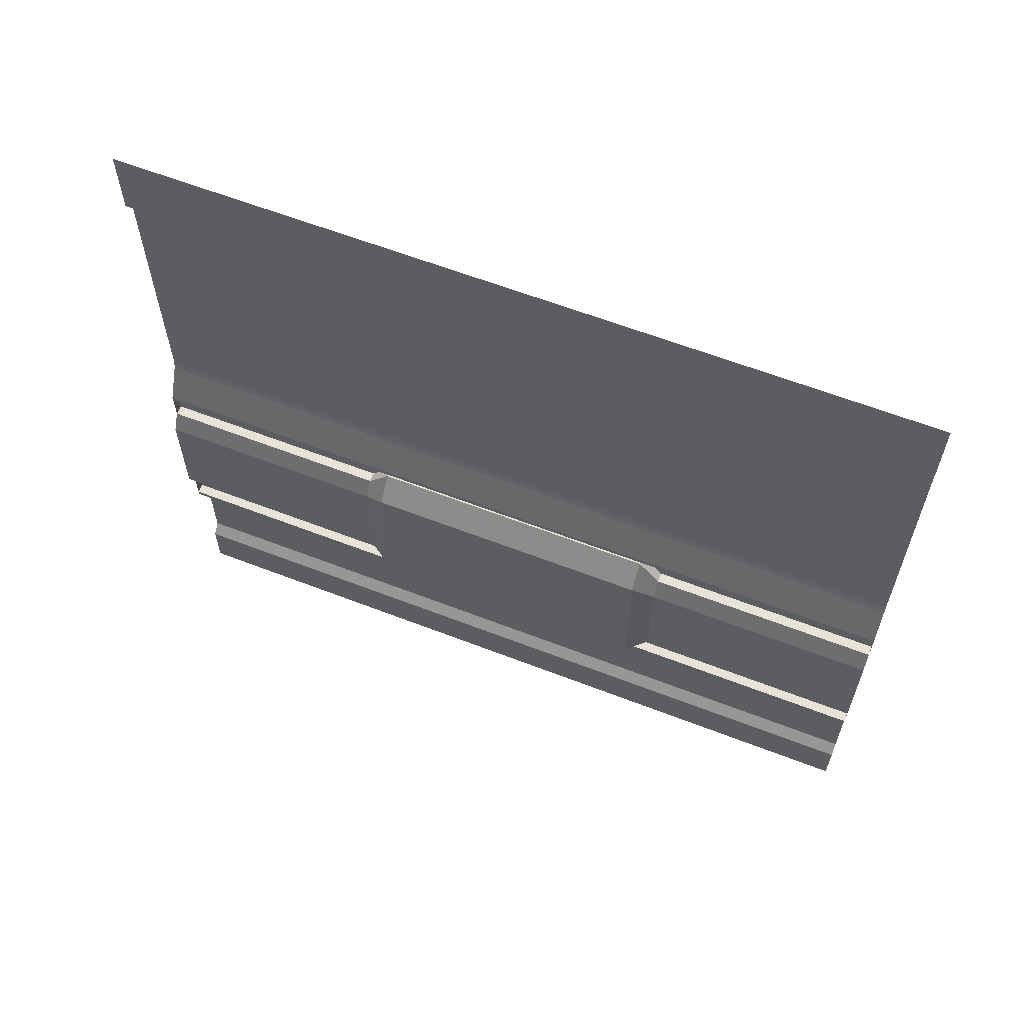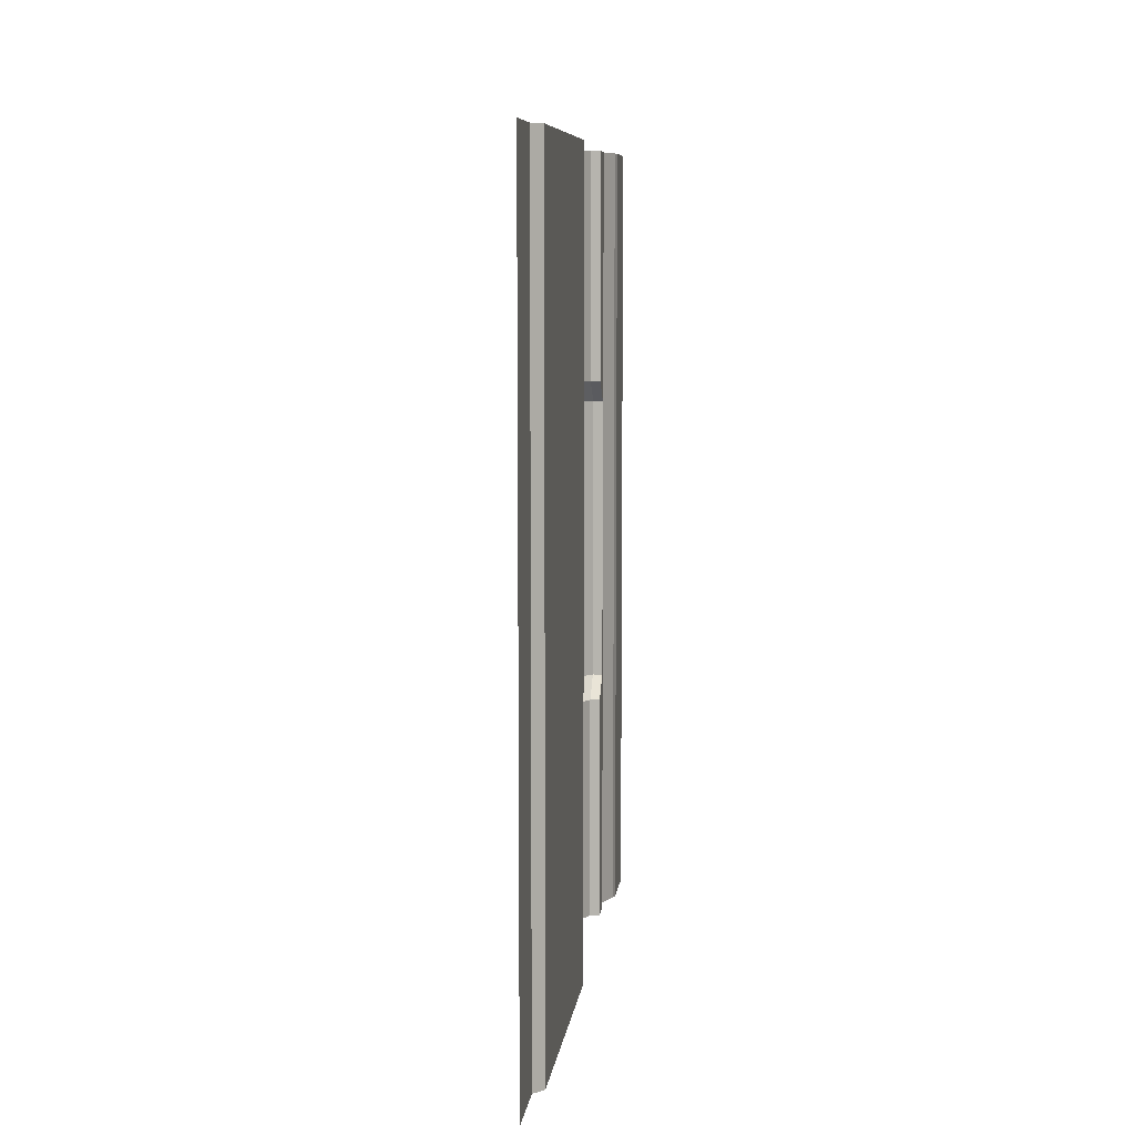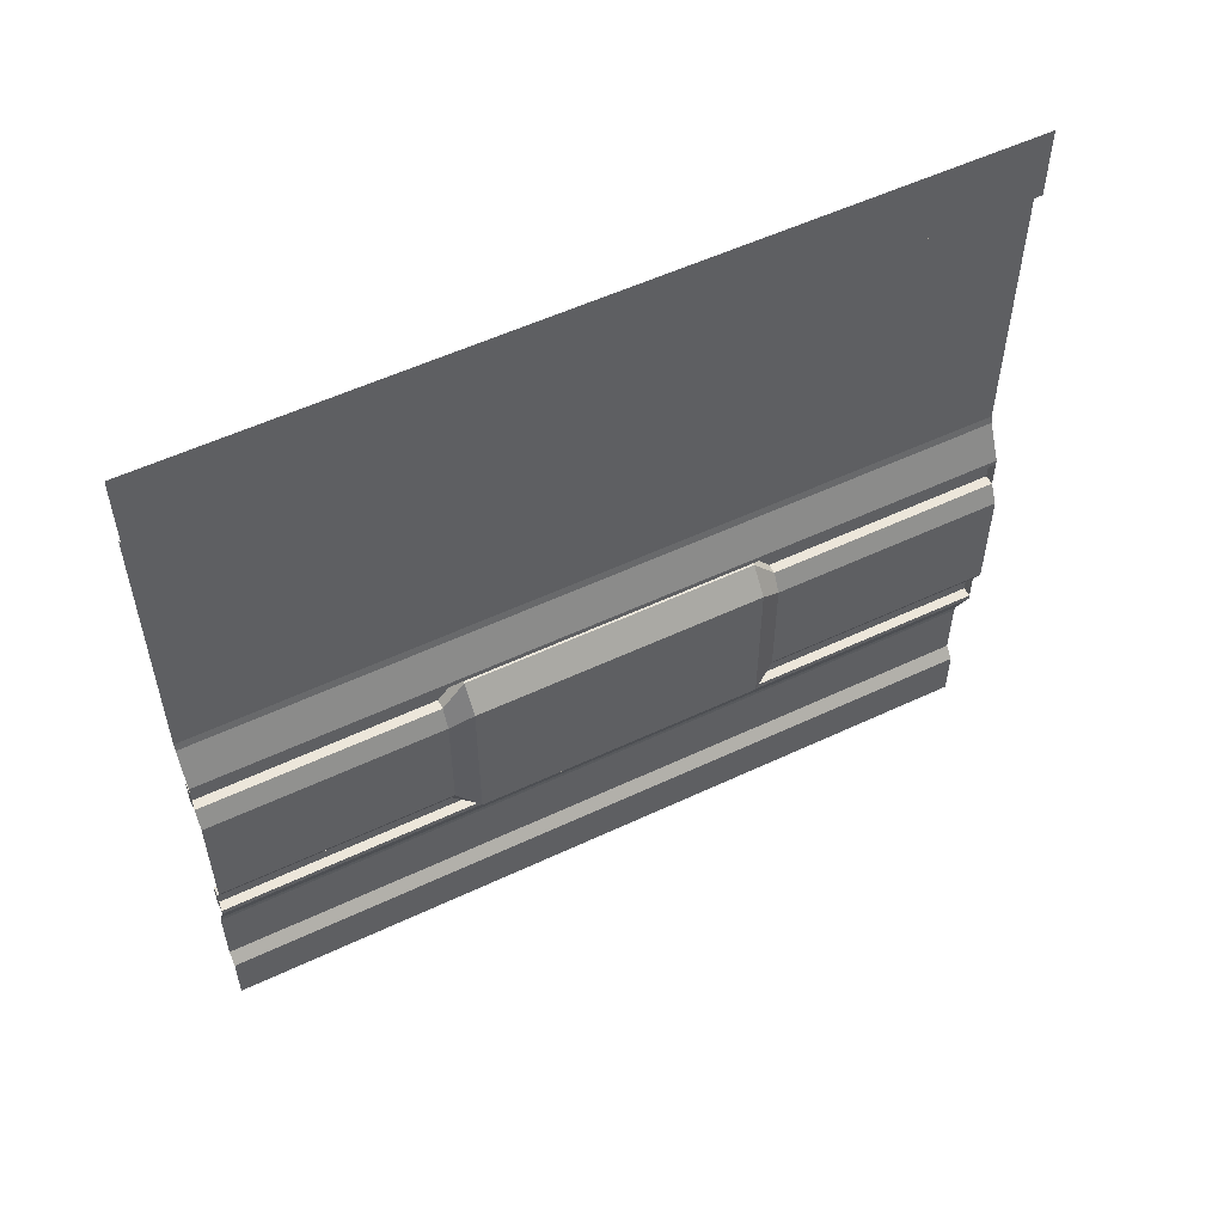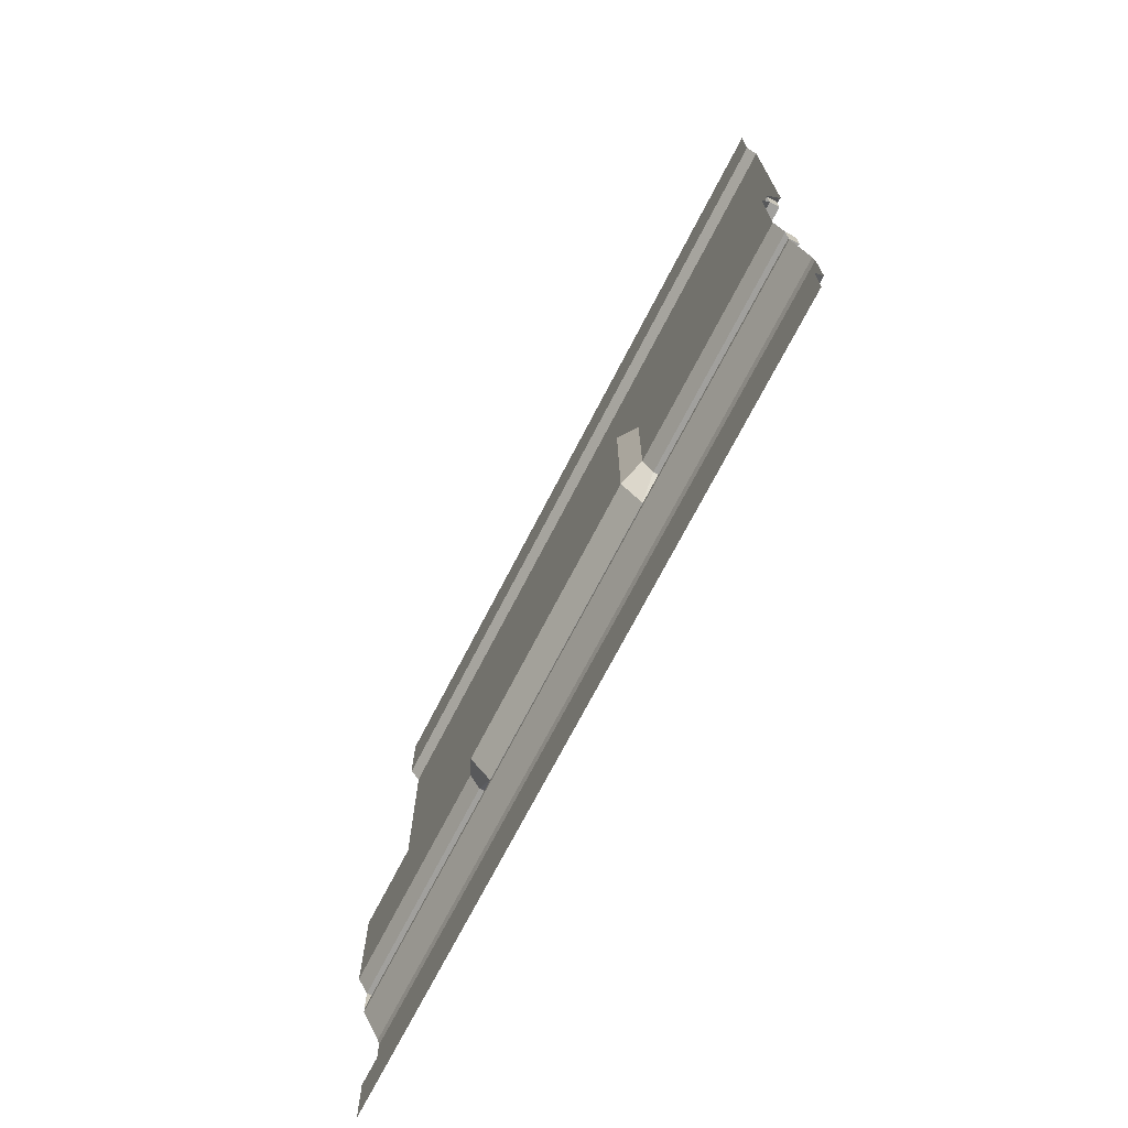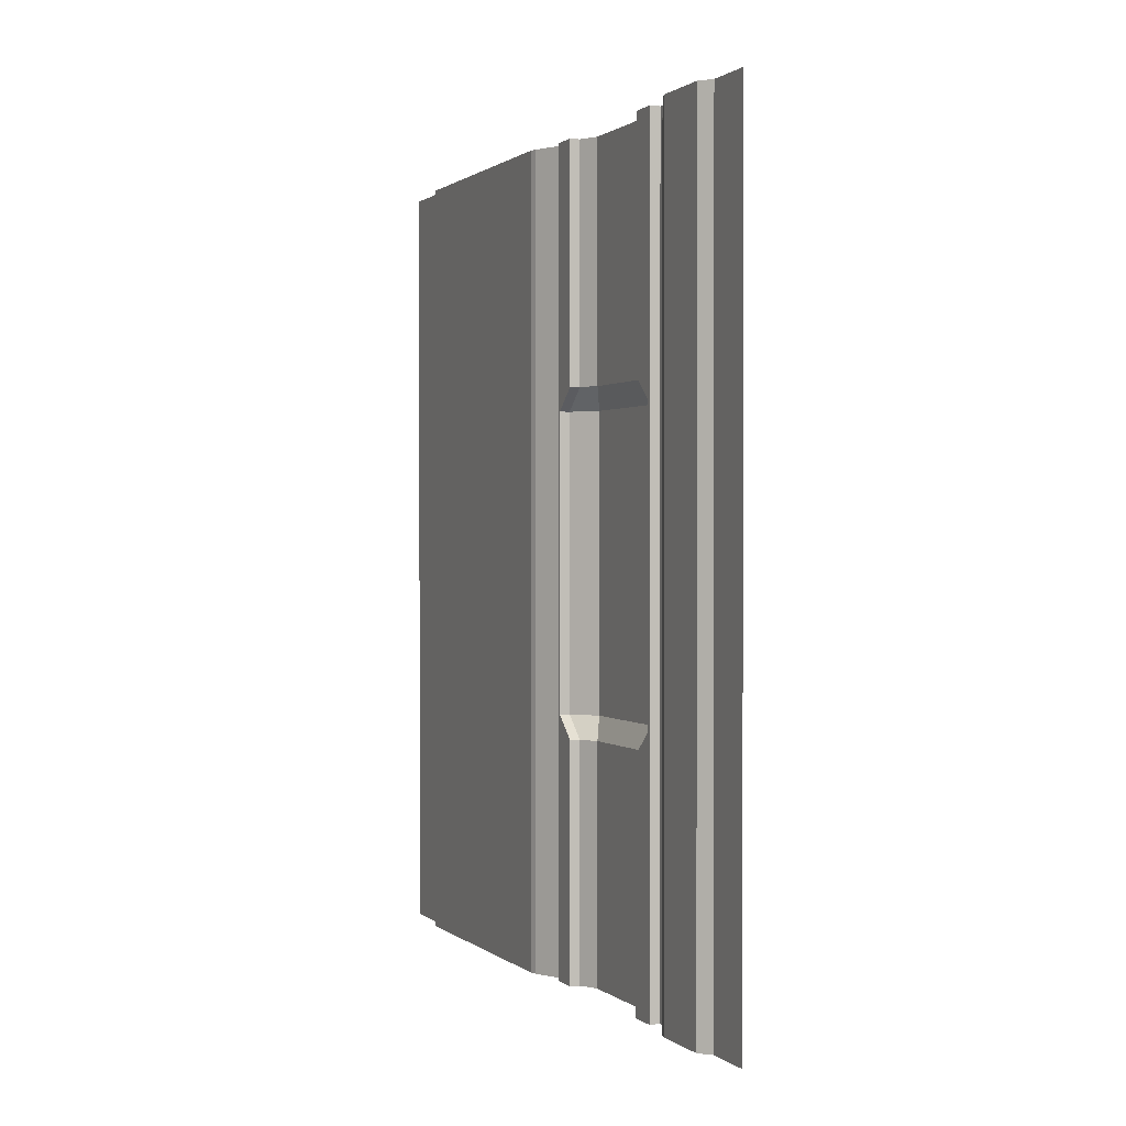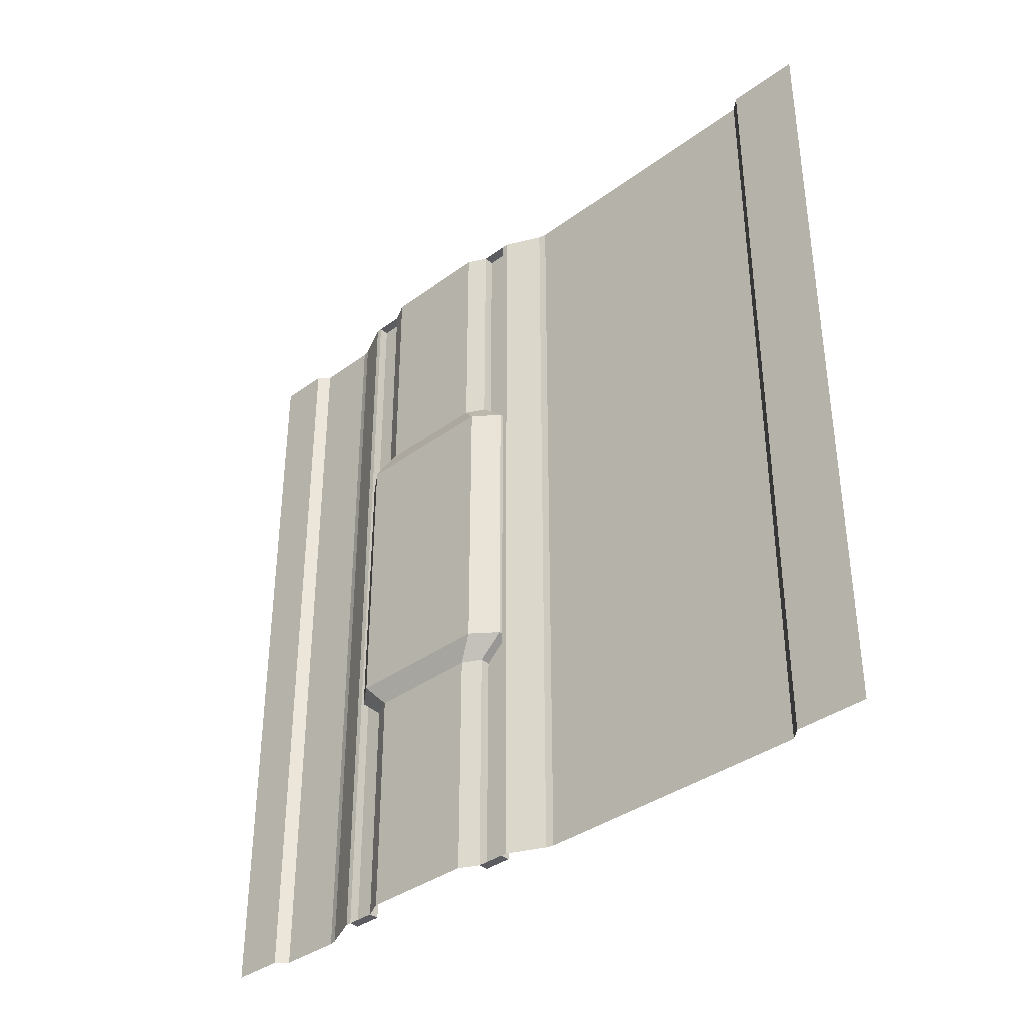
<metadata>
{"format":"obj","ext":"obj","renderer":"f3d","projection":"perspective","resolution":1024,"background":"white","views":[{"elev":61.8,"azim":111.5,"up":"+Y"},{"elev":7.9,"azim":-173.1,"up":"+Z"},{"elev":54.6,"azim":63.5,"up":"+Y"},{"elev":-71.6,"azim":152.7,"up":"+Y"},{"elev":0.8,"azim":-22.4,"up":"+Z"},{"elev":-37.2,"azim":133.4,"up":"+Z"}]}
</metadata>
<code>
o wall4a_2x2.003_Cube.008
v -5.975 2 -1
v -5.975 0 -1
v -5.975 2 1
v -5.975 0 1
v -5.952 0.4421 1
v -5.952 0.9644 1
v -5.952 0.9644 -1
v -5.952 0.4421 -1
v -6 0.3189 1
v -5.995 0.3378 1
v -5.995 1.069 1
v -6 1.088 1
v -5.995 0.3378 -1
v -6 0.3189 -1
v -6 1.088 -1
v -5.995 1.069 -1
v -5.952 0.5139 1
v -5.952 0.8926 1
v -5.952 0.8926 -1
v -5.952 0.5139 -1
v -5.952 0.9782 -1
v -5.952 0.9782 1
v -5.952 0.4284 -1
v -5.952 0.4284 1
v -5.975 0 -0.4167
v -5.975 0 0.4167
v -5.975 2 -0.4167
v -5.975 2 0.4167
v -6 1.088 -0.4167
v -6 1.088 0.4167
v -5.995 1.069 0.4167
v -5.995 1.069 -0.4167
v -5.952 0.4421 0.4167
v -5.952 0.4421 -0.4167
v -5.952 0.8926 0.4167
v -5.952 0.8926 -0.4167
v -5.952 0.9644 0.4167
v -5.952 0.9644 -0.4167
v -5.995 0.3378 -0.4167
v -5.995 0.3378 0.4167
v -6 0.3189 0.4167
v -6 0.3189 -0.4167
v -5.952 0.5139 0.4167
v -5.952 0.5139 -0.4167
v -5.952 0.9782 0.4167
v -5.952 0.9782 -0.4167
v -5.952 0.4284 0.4167
v -5.952 0.4284 -0.4167
v -5.975 0 -0.3611
v -5.975 0 0.3611
v -5.975 2 -0.3611
v -5.975 2 0.3611
v -6 1.088 -0.3611
v -6 1.088 0.3611
v -5.995 1.069 0.3611
v -5.995 1.069 -0.3611
v -5.952 0.4421 0.3611
v -5.952 0.4421 -0.3611
v -5.952 0.9557 0.3611
v -5.952 0.9557 -0.3611
v -5.952 0.9644 0.3611
v -5.952 0.9644 -0.3611
v -5.995 0.3378 -0.3611
v -5.995 0.3378 0.3611
v -6 0.3189 0.3611
v -6 0.3189 -0.3611
v -5.952 0.4508 0.3611
v -5.952 0.4508 -0.3611
v -5.952 0.9782 0.3611
v -5.952 0.9782 -0.3611
v -5.952 0.4284 0.3611
v -5.952 0.4284 -0.3611
v -5.977 0.4421 -0.4167
v -5.977 0.4421 -1
v -5.977 0.8926 -0.4167
v -5.977 0.8926 -1
v -5.977 0.9644 -1
v -5.977 0.9644 -0.4167
v -5.977 0.5139 1
v -5.977 0.4421 1
v -5.977 0.5139 -0.4167
v -5.977 0.5139 -1
v -5.977 0.9644 1
v -5.977 0.8926 1
v -5.977 0.4421 0.4167
v -5.977 0.4421 -0.3611
v -5.977 0.8926 0.4167
v -5.977 0.9557 -0.3611
v -5.977 0.9644 0.4167
v -5.977 0.9644 -0.3611
v -5.977 0.5139 0.4167
v -5.977 0.4508 -0.3611
v -5.977 0.4421 0.3611
v -5.977 0.9557 0.3611
v -5.977 0.9644 0.3611
v -5.977 0.4508 0.3611
v -5.927 0.8453 1
v -5.927 0.5613 1
v -5.927 0.5613 -1
v -5.927 0.8453 -1
v -5.927 0.5613 0.4167
v -5.927 0.8453 0.4167
v -5.927 0.5613 -0.4167
v -5.927 0.8453 -0.4167
v -5.902 0.5139 0.3611
v -5.902 0.8926 0.3611
v -5.902 0.5139 -0.3611
v -5.902 0.8926 -0.3611
v -6 0.1595 -1
v -6 0.1595 1
v -6 0.1595 -0.4167
v -6 0.1595 0.4167
v -6 0.1595 -0.3611
v -6 0.1595 0.3611
v -5.975 1.819 -1
v -5.975 1.819 1
v -5.975 1.819 -0.4167
v -5.975 1.819 0.4167
v -5.975 1.819 -0.3611
v -5.975 1.819 0.3611
v -5.975 0.1316 1
v -5.975 0.1316 -0.4167
v -5.975 0.1316 0.4167
v -5.975 0.1316 -0.3611
v -5.975 0.1316 0.3611
v -5.975 0.1316 -1
v -6 1.791 1
v -6 1.791 -0.4167
v -6 1.791 0.4167
v -6 1.791 -0.3611
v -6 1.791 0.3611
v -6 1.791 -1
f 40 47 24 10
f 112 41 9 110
f 118 28 3 116
f 30 12 11 31
f 46 38 7 21
f 40 10 9 41
f 61 37 89 95
f 103 44 20 99
f 34 48 23 8
f 6 18 84 83
f 32 46 21 16
f 11 22 45 31
f 56 70 46 32
f 68 67 96 92
f 7 38 78 77
f 5 24 47 33
f 58 72 48 34
f 98 17 43 101
f 107 68 44 103
f 38 62 90 78
f 20 44 81 82
f 13 39 42 14
f 64 40 41 65
f 22 6 37 45
f 70 62 38 46
f 15 29 32 16
f 54 30 31 55
f 115 1 27 117
f 120 52 28 118
f 109 14 42 111
f 114 65 41 112
f 13 23 48 39
f 64 71 47 40
f 39 48 72 63
f 63 72 71 64
f 111 42 66 113
f 113 66 65 114
f 117 27 51 119
f 119 51 52 120
f 29 53 56 32
f 53 54 55 56
f 45 37 61 69
f 69 61 62 70
f 39 63 66 42
f 63 64 65 66
f 59 60 88 94
f 67 43 91 96
f 101 43 67 105
f 105 67 68 107
f 33 47 71 57
f 57 71 72 58
f 37 6 83 89
f 19 7 77 76
f 31 45 69 55
f 55 69 70 56
f 81 73 74 82
f 78 75 76 77
f 83 84 87 89
f 90 88 75 78
f 79 80 85 91
f 92 86 73 81
f 91 85 93 96
f 96 93 86 92
f 89 87 94 95
f 95 94 88 90
f 62 61 95 90
f 8 20 82 74
f 5 33 85 80
f 58 34 73 86
f 33 57 93 85
f 34 8 74 73
f 18 35 87 84
f 57 58 86 93
f 43 17 79 91
f 17 5 80 79
f 36 19 76 75
f 60 36 75 88
f 35 59 94 87
f 44 68 92 81
f 59 106 108 60
f 106 105 107 108
f 35 102 106 59
f 102 101 105 106
f 60 108 104 36
f 108 107 103 104
f 18 97 102 35
f 97 98 101 102
f 36 104 100 19
f 104 103 99 100
f 124 113 114 125
f 122 111 113 124
f 125 114 112 123
f 126 109 111 122
f 123 112 110 121
f 130 119 120 131
f 128 117 119 130
f 131 120 118 129
f 132 115 117 128
f 129 118 116 127
f 26 123 121 4
f 2 126 122 25
f 50 125 123 26
f 25 122 124 49
f 49 124 125 50
f 30 129 127 12
f 15 132 128 29
f 54 131 129 30
f 29 128 130 53
f 53 130 131 54

</code>
